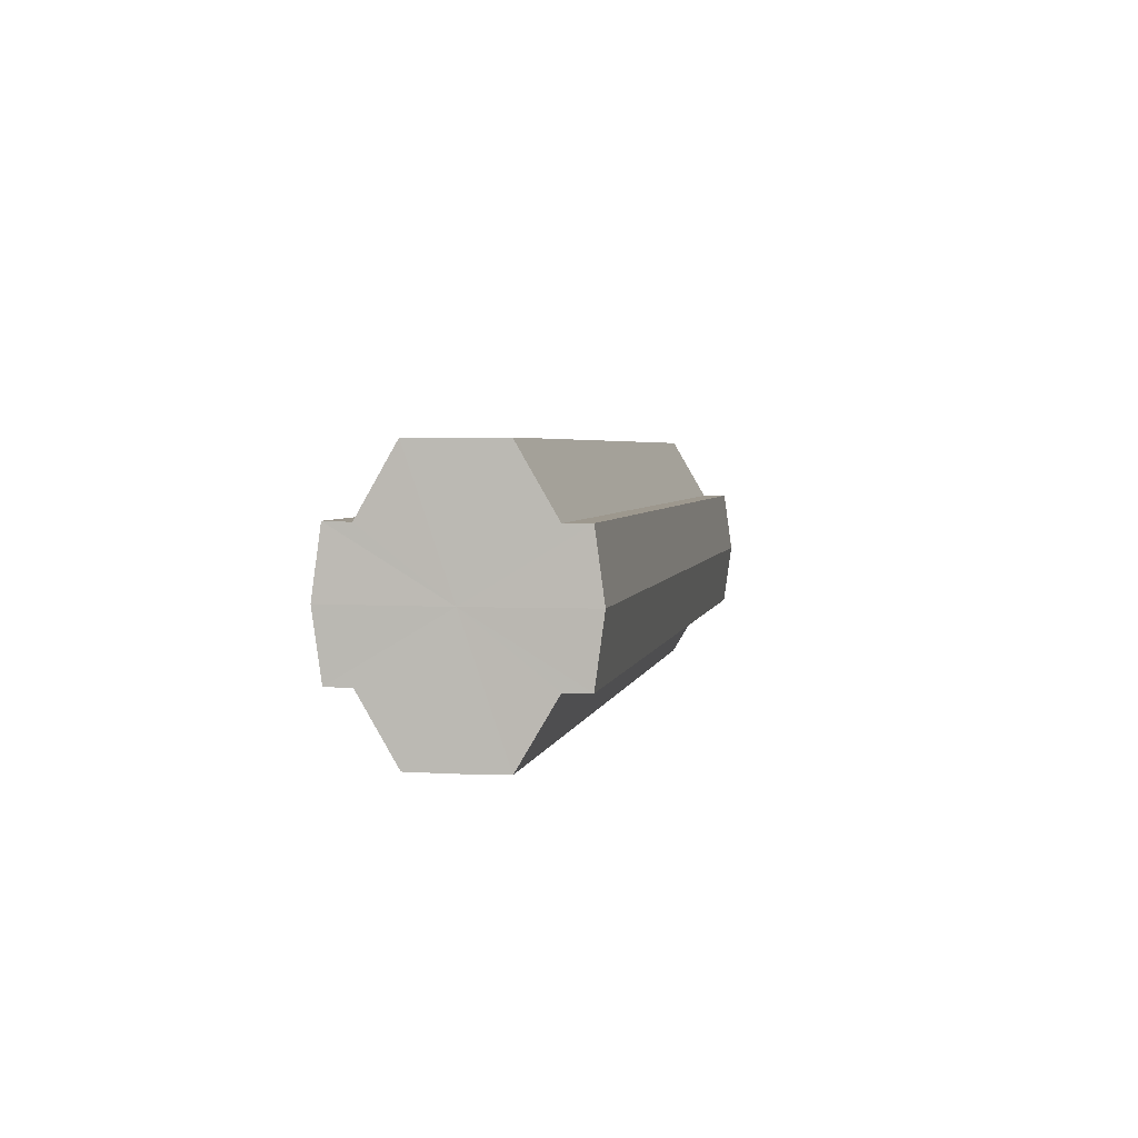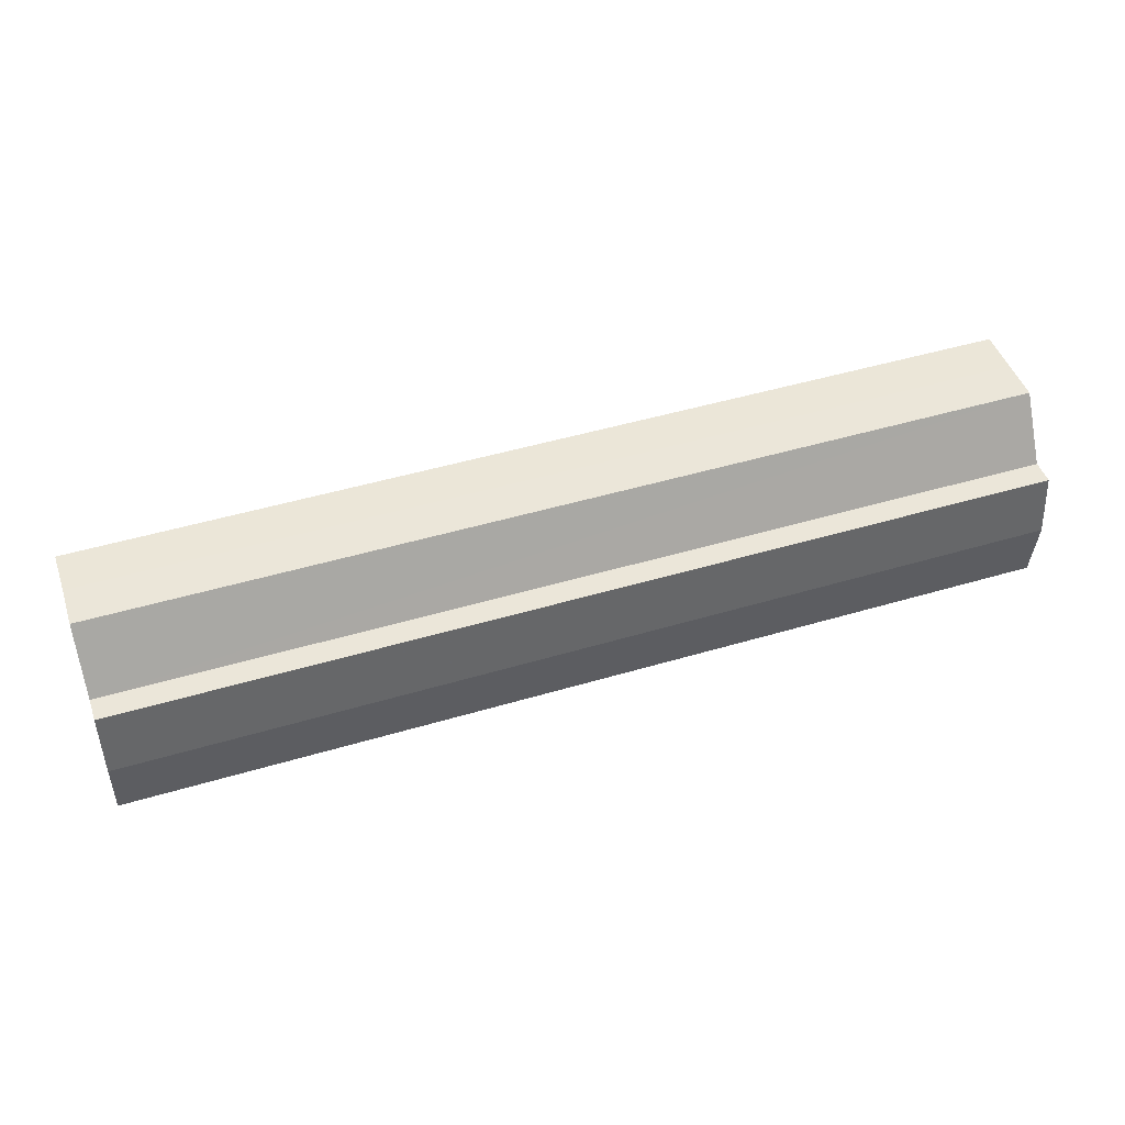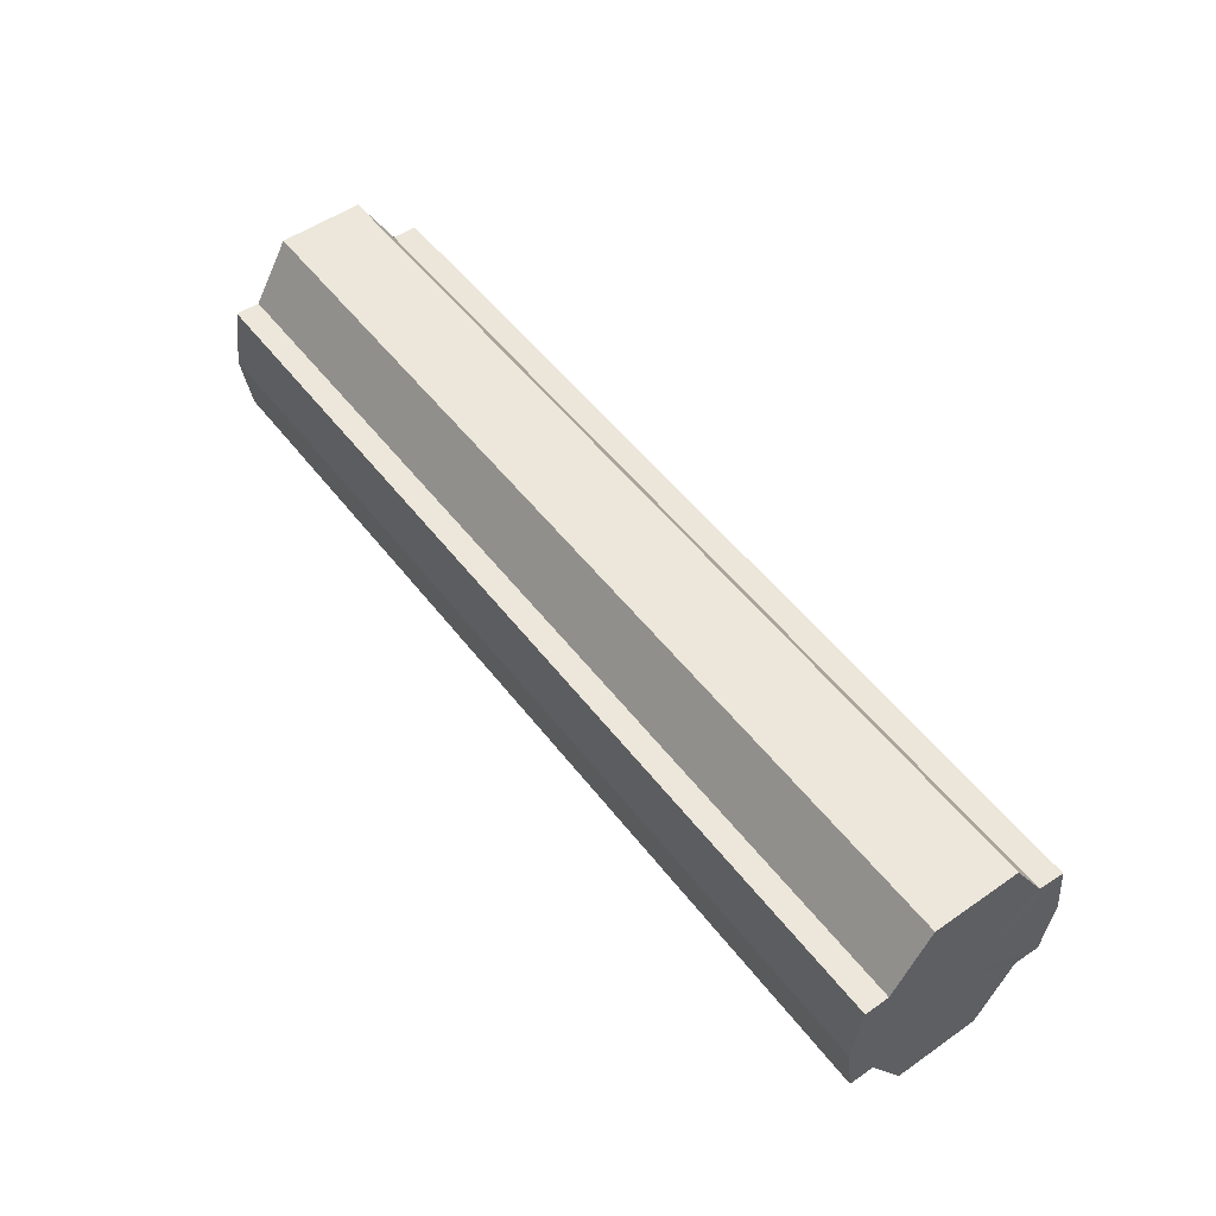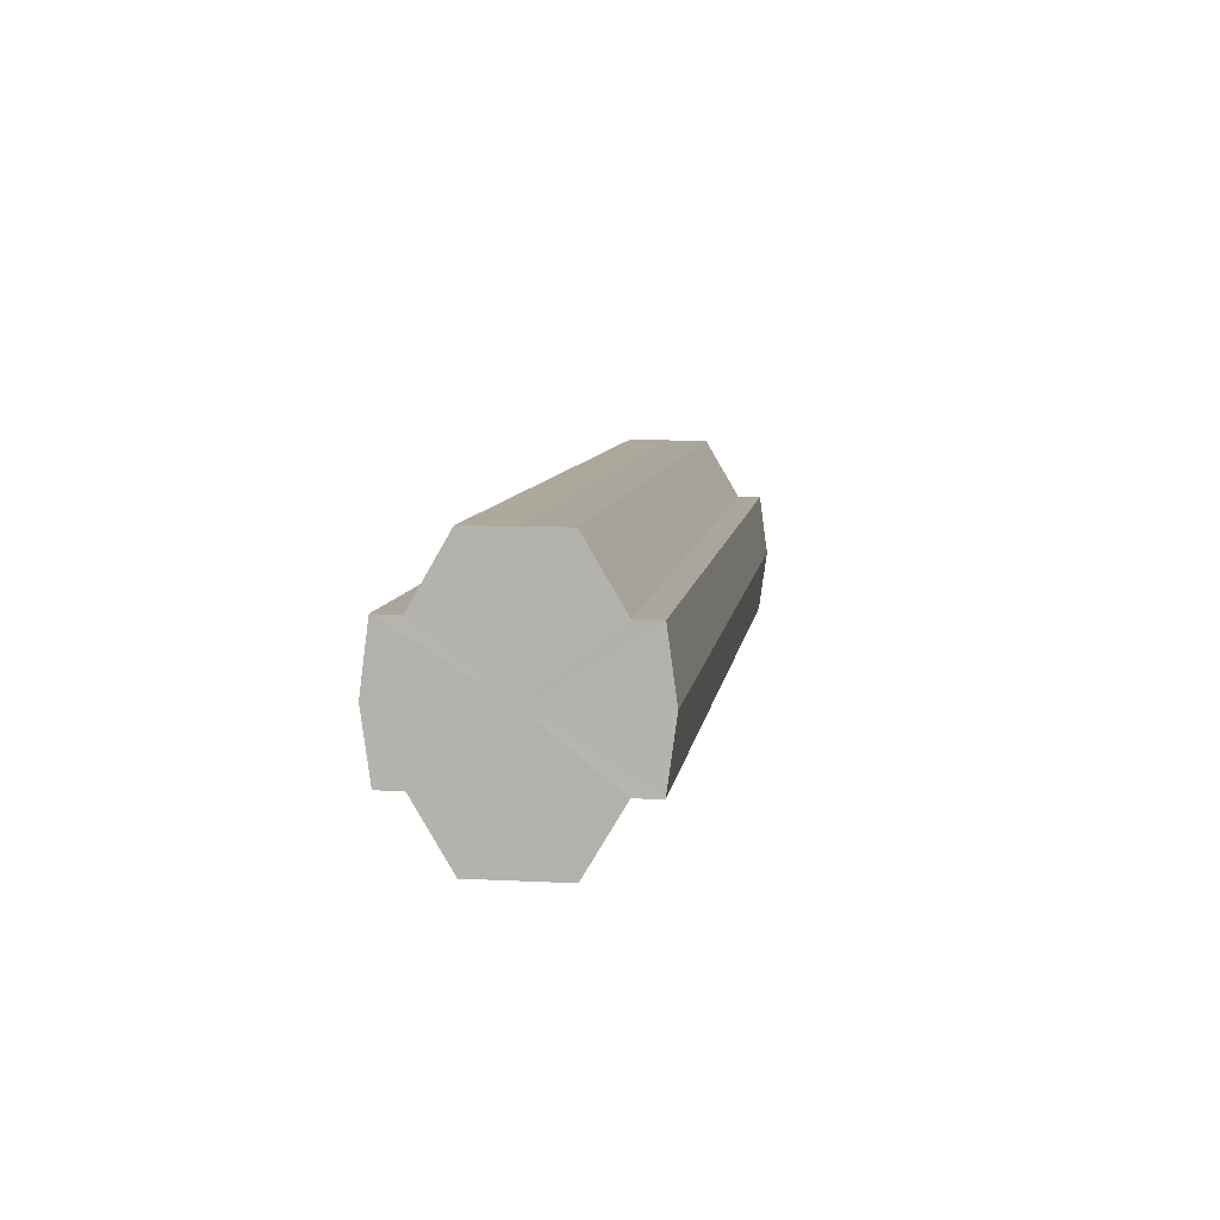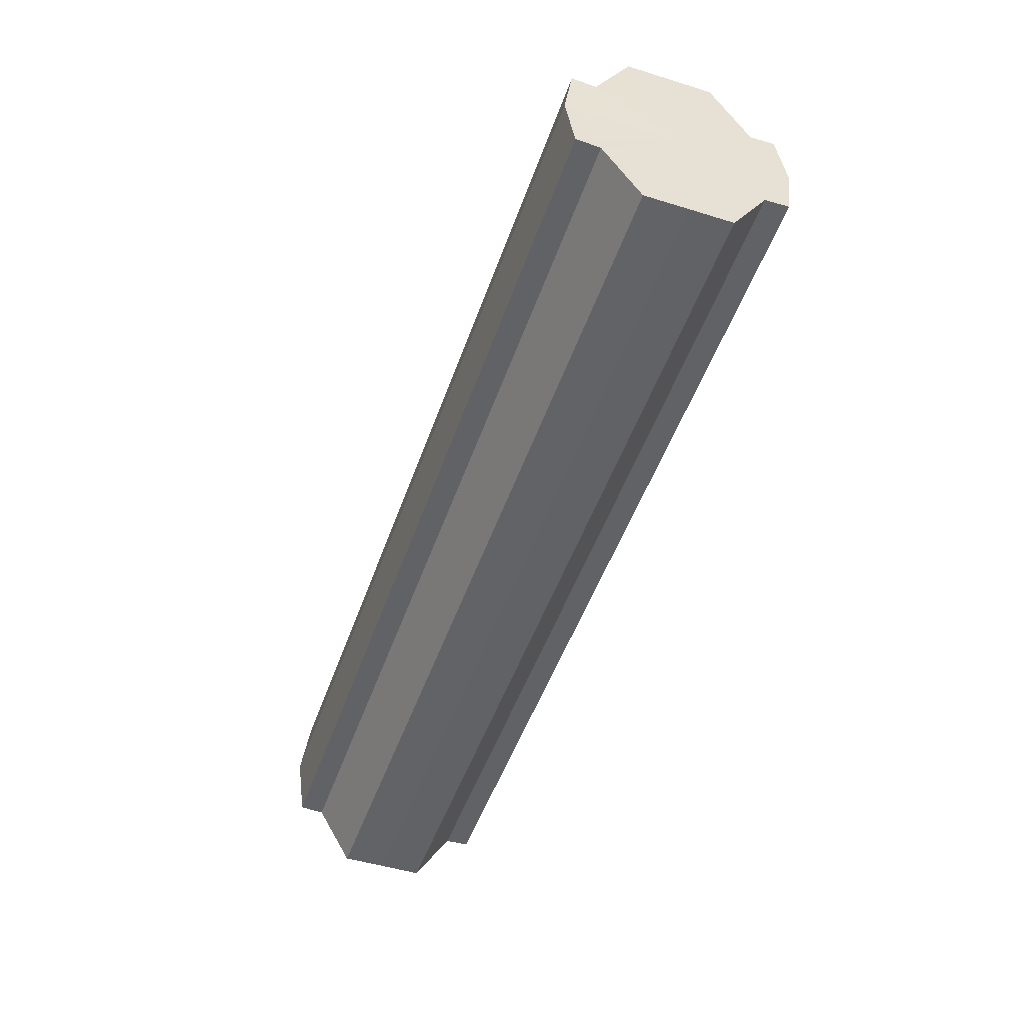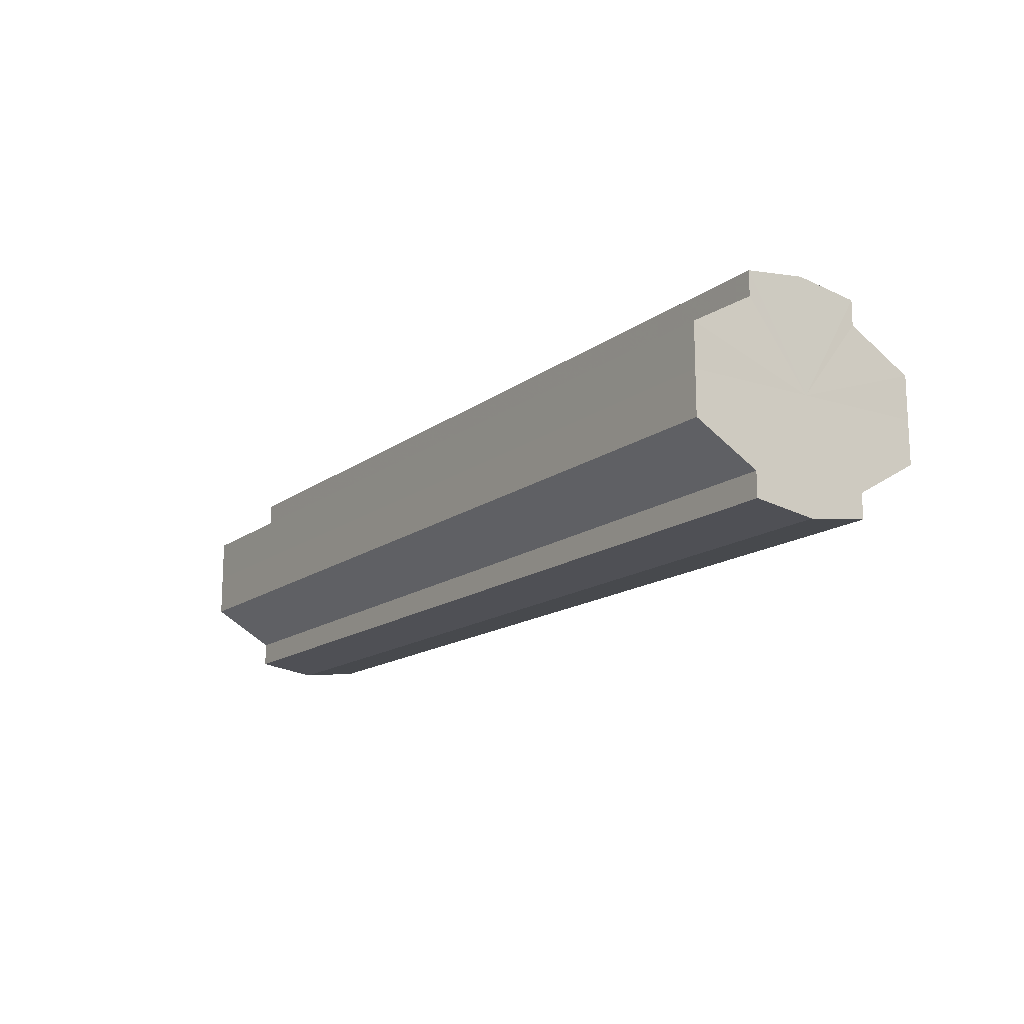
<metadata>
{"format":"obj","ext":"obj","renderer":"f3d","projection":"perspective","resolution":1024,"background":"white","views":[{"elev":3.4,"azim":100.3,"up":"+Y"},{"elev":46.5,"azim":-18.8,"up":"+Y"},{"elev":52.6,"azim":53.4,"up":"+Y"},{"elev":8.2,"azim":-82.1,"up":"+Y"},{"elev":-50.6,"azim":70.8,"up":"+Y"},{"elev":-15.3,"azim":56.2,"up":"+Z"}]}
</metadata>
<code>
o 3553
v 2236 1888 7.995
v 2236 1888 8.001
v 2235 1888 7.995
v 2236 1888 8.007
v 2235 1888 8.001
v 2236 1888 8.011
v 2235 1888 8.007
v 2236 1888 7.988
v 2235 1888 7.988
v 2236 1888 7.982
v 2235 1888 7.982
v 2236 1888 7.978
v 2235 1888 7.978
v 2236 1888 7.982
v 2235 1888 7.982
v 2236 1888 7.988
v 2235 1888 7.988
v 2236 1888 7.995
v 2235 1888 7.995
v 2236 1888 8.001
v 2235 1888 8.001
v 2236 1888 8.007
v 2235 1888 8.007
v 2236 1888 8.011
v 2235 1888 8.011
v 2236 1888 7.995
v 2236 1888 8.007
v 2236 1888 8.012
v 2236 1888 8.001
v 2236 1888 7.995
v 2236 1888 7.988
v 2236 1888 7.982
v 2236 1888 8.011
v 2235 1888 8.012
v 2235 1888 8.011
v 2236 1888 8.007
v 2235 1888 8.011
v 2236 1888 8.012
v 2236 1888 8.001
v 2236 1888 8.011
v 2236 1888 8.012
v 2236 1888 8.011
v 2235 1888 8.012
v 2236 1888 7.995
v 2236 1888 7.988
v 2236 1888 7.982
v 2236 1888 7.978
v 2236 1888 7.977
v 2236 1888 7.978
v 2235 1888 7.982
v 2235 1888 7.978
v 2235 1888 7.988
v 2236 1888 7.982
v 2235 1888 7.977
v 2235 1888 7.978
v 2235 1888 7.995
v 2236 1888 7.988
v 2235 1888 7.978
v 2236 1888 7.977
v 2235 1888 8.001
v 2236 1888 7.995
v 2236 1888 7.978
v 2236 1888 7.977
v 2236 1888 7.978
v 2235 1888 7.977
v 2235 1888 8.007
v 2236 1888 8.001
v 2235 1888 8.011
v 2236 1888 8.007
v 2236 1888 8.011
v 2236 1888 8.007
v 2236 1888 8.001
v 2235 1888 8.007
v 2236 1888 7.995
v 2235 1888 8.001
v 2236 1888 7.988
v 2235 1888 7.995
v 2236 1888 7.982
v 2235 1888 7.988
v 2236 1888 7.978
v 2235 1888 7.982
v 2235 1888 7.995
v 2235 1888 7.995
v 2235 1888 8.001
v 2235 1888 7.988
v 2235 1888 8.007
v 2235 1888 7.982
v 2235 1888 8.011
v 2235 1888 7.978
v 2235 1888 8.012
v 2235 1888 7.977
v 2235 1888 8.011
v 2235 1888 7.978
v 2235 1888 8.007
v 2235 1888 7.982
v 2235 1888 8.001
v 2235 1888 7.988
v 2235 1888 7.995
f 1 2 3
f 2 4 5
f 4 6 7
f 8 1 9
f 10 8 11
f 12 10 13
f 13 14 15
f 15 16 17
f 17 18 19
f 19 20 21
f 21 22 23
f 23 24 25
f 26 24 27
f 26 28 24
f 26 27 29
f 26 29 30
f 26 30 31
f 26 31 32
f 26 33 28
f 34 33 35
f 26 36 33
f 37 38 34
f 26 39 36
f 40 41 37
f 41 42 43
f 26 44 39
f 26 45 44
f 26 46 45
f 26 47 46
f 26 48 47
f 26 49 48
f 26 32 49
f 50 47 51
f 52 53 50
f 54 49 55
f 56 57 52
f 58 59 54
f 60 61 56
f 62 63 58
f 63 64 65
f 66 67 60
f 68 69 66
f 70 71 68
f 71 72 73
f 72 74 75
f 74 76 77
f 76 78 79
f 78 80 81
f 82 83 84
f 82 85 83
f 82 84 86
f 82 87 85
f 82 86 88
f 82 89 87
f 82 88 90
f 82 91 89
f 82 90 92
f 82 93 91
f 82 92 94
f 82 95 93
f 82 94 96
f 82 97 95
f 82 96 98
f 82 98 97

</code>
